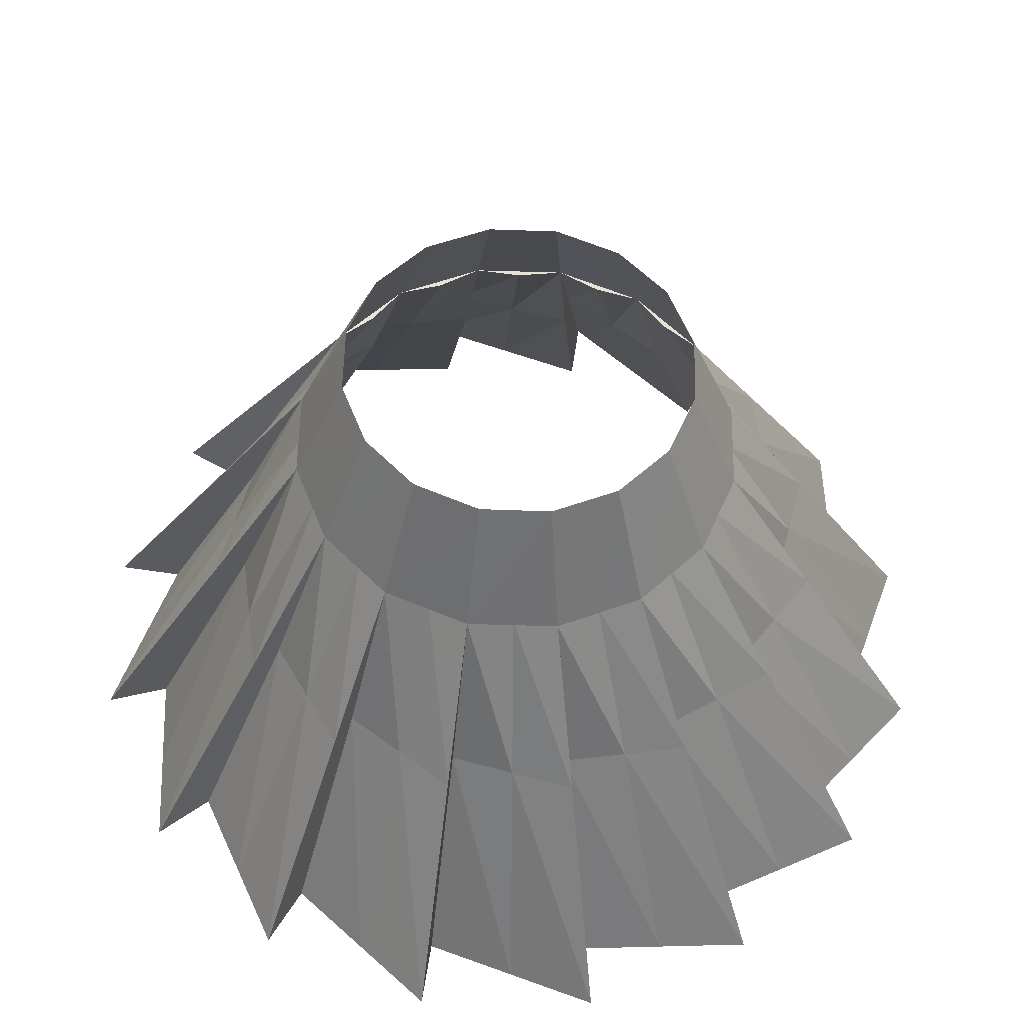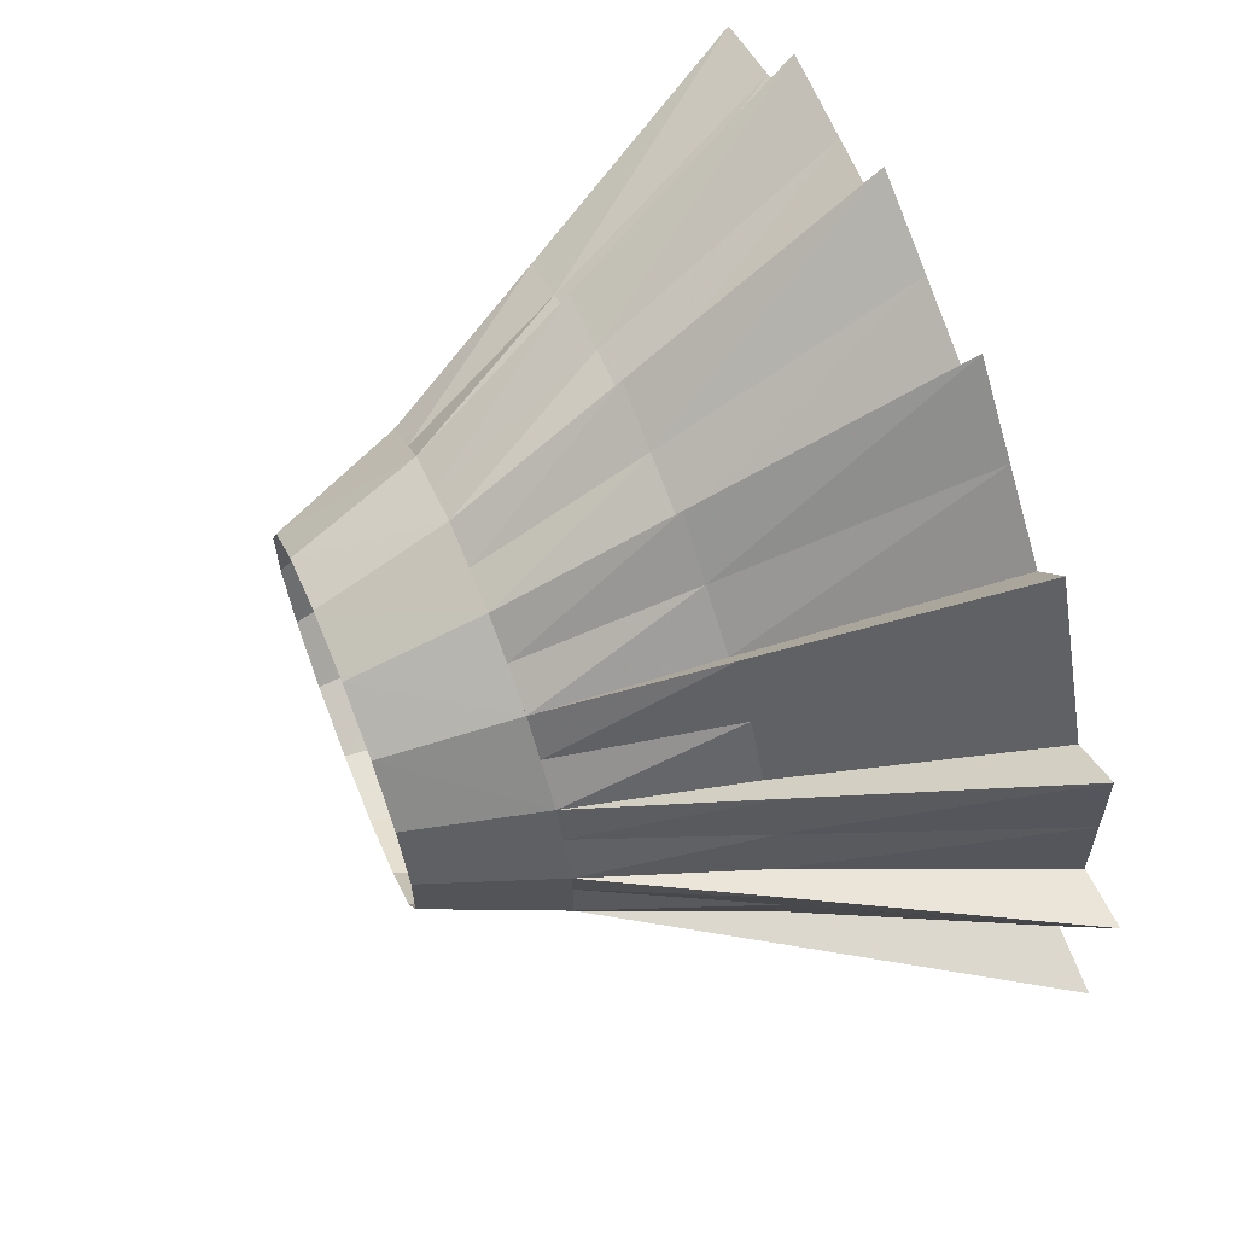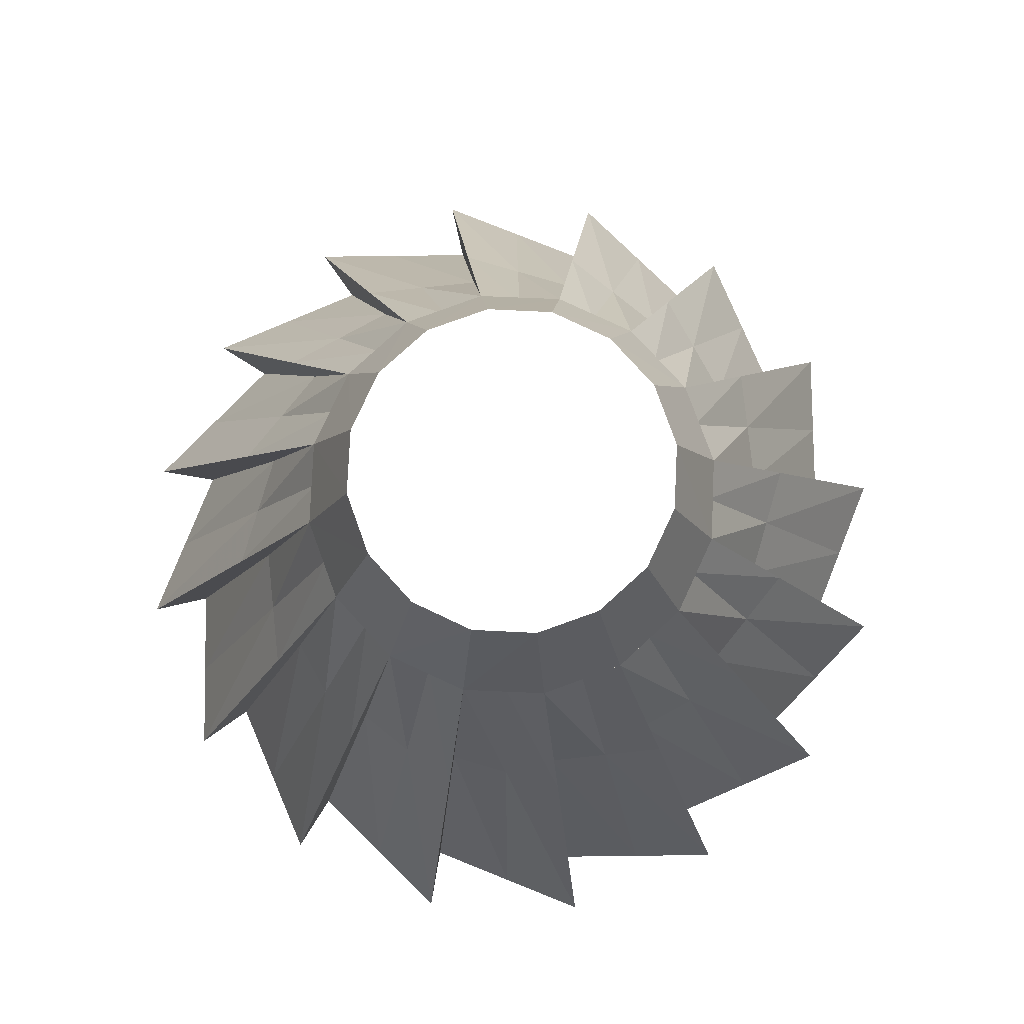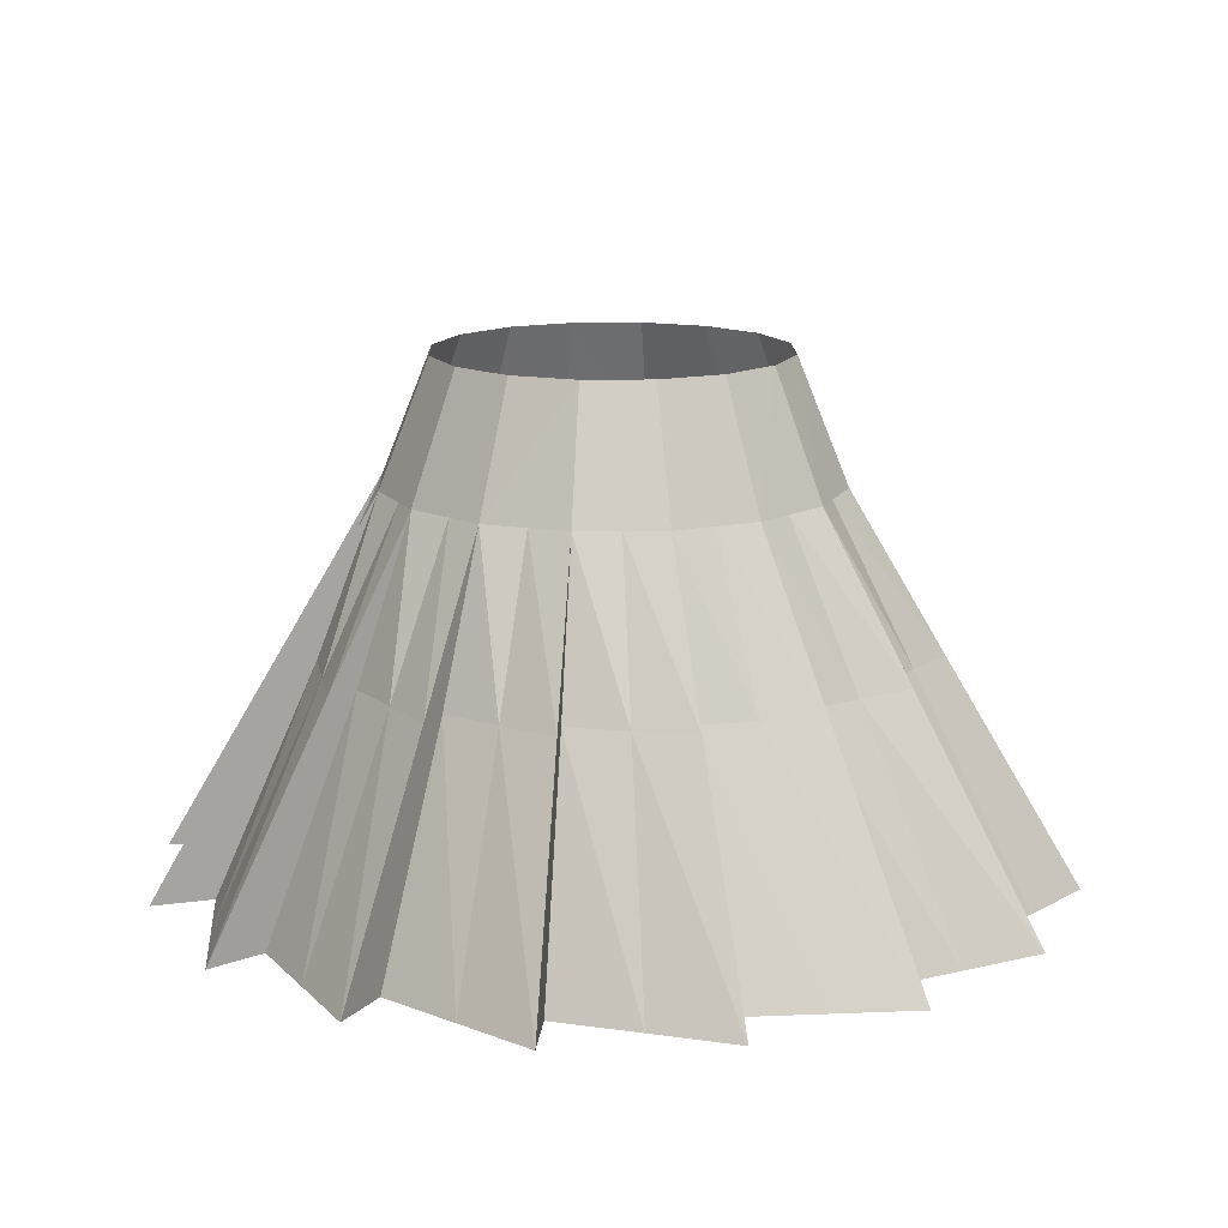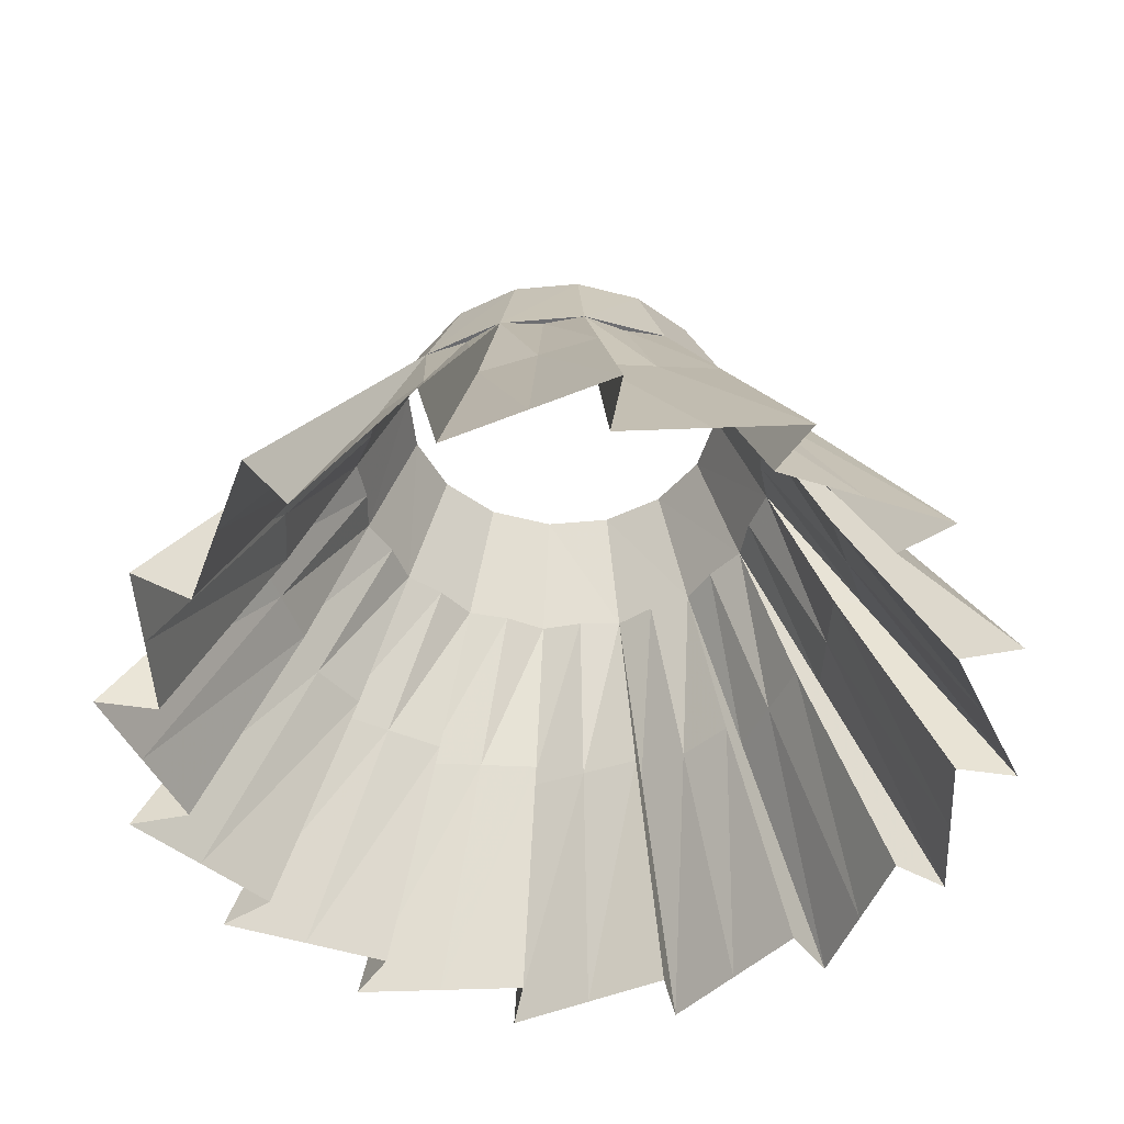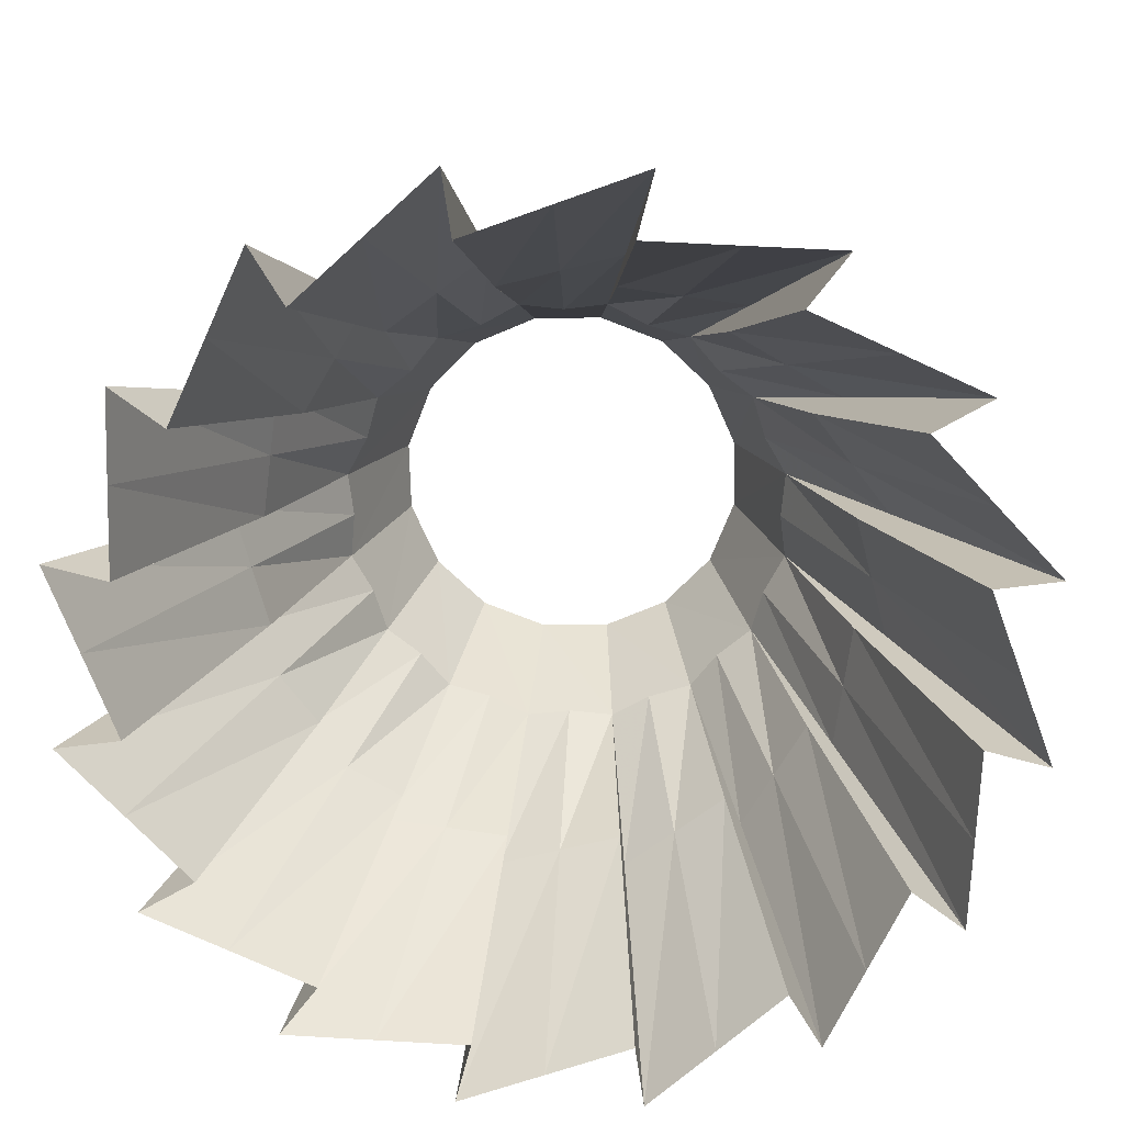
<metadata>
{"format":"obj","ext":"obj","renderer":"f3d","projection":"perspective","resolution":1024,"background":"white","views":[{"elev":-33.9,"azim":178.7,"up":"+Z"},{"elev":65.7,"azim":-112.2,"up":"+Z"},{"elev":79.6,"azim":-88.6,"up":"+Y"},{"elev":14.5,"azim":-3.0,"up":"+Y"},{"elev":-47.6,"azim":139.6,"up":"+Y"},{"elev":21.0,"azim":2.6,"up":"+Z"}]}
</metadata>
<code>
o LSKIRT.001
v 0.2345 -0.5437 -1.129
v 0.2612 -0.5437 -1.313
v 0.1366 0.602 -0.6472
v 0.6486 -0.5437 -0.9531
v 0.3738 0.602 -0.5442
v 0.7439 -0.5437 -1.113
v 0.964 -0.5437 -0.6324
v 1.113 -0.5437 -0.7439
v 0.5535 0.602 -0.3584
v 1.133 -0.5437 -0.2153
v 0.6484 0.602 -0.1179
v 1.313 -0.5437 -0.2612
v 1.129 -0.5437 0.2345
v 0.644 0.602 0.1406
v 1.313 -0.5437 0.2612
v 0.9531 -0.5437 0.6486
v 0.5411 0.602 0.3777
v 1.113 -0.5437 0.7439
v 0.6324 -0.5437 0.964
v 0.3553 0.602 0.5574
v 0.7439 -0.5437 1.113
v 0.2153 -0.5437 1.133
v 0.1148 0.602 0.6523
v 0.2612 -0.5437 1.313
v -0.2345 -0.5437 1.129
v -0.2612 -0.5437 1.313
v -0.1437 0.602 0.648
v -0.6486 -0.5437 0.9531
v -0.7439 -0.5437 1.113
v -0.3808 0.602 0.545
v -0.964 -0.5437 0.6324
v -1.113 -0.5437 0.7439
v -0.5605 0.602 0.3592
v -1.133 -0.5437 0.2153
v -1.313 -0.5437 0.2612
v -0.6554 0.602 0.1187
v -1.129 -0.5437 -0.2345
v -1.313 -0.5437 -0.2612
v -0.6511 0.602 -0.1397
v -0.9531 -0.5437 -0.6486
v -1.113 -0.5437 -0.7439
v -0.5482 0.602 -0.3769
v -0.6324 -0.5437 -0.964
v -0.7439 -0.5437 -1.113
v -0.3623 0.602 -0.5566
v -0.2153 -0.5437 -1.133
v -0.1219 0.602 -0.6515
v -0.2612 -0.5437 -1.313
v 0.1078 0.9715 -0.501
v 0.2912 0.9715 -0.4199
v 0.4296 0.9715 -0.2748
v 0.5019 0.9715 -0.08778
v 0.4971 0.9715 0.1127
v 0.416 0.9715 0.296
v 0.2709 0.9715 0.4344
v 0.08395 0.9715 0.5067
v -0.1165 0.9715 0.502
v -0.2999 0.9715 0.4209
v -0.4382 0.9715 0.2758
v -0.5105 0.9715 0.08879
v -0.5058 0.9715 -0.1116
v -0.4247 0.9715 -0.295
v -0.2796 0.9715 -0.4334
v -0.09262 0.9715 -0.5057
v 0.1739 0.1328 -0.8273
v 0.1873 0.1328 -0.9194
v 0.2479 -0.5437 -1.221
v 0.2475 0.6003 -0.5836
v 0.4772 0.1328 -0.6969
v 0.4549 -0.5437 -1.133
v 0.5248 0.1328 -0.7769
v 0.6963 -0.5437 -1.033
v 0.4518 0.6003 -0.443
v 0.7075 0.1328 -0.4604
v 0.8539 -0.5437 -0.8728
v 0.7821 0.1328 -0.5161
v 1.039 -0.5437 -0.6881
v 0.5868 0.6003 -0.2349
v 0.8297 0.1328 -0.1537
v 1.123 -0.5437 -0.4796
v 0.92 0.1328 -0.1767
v 1.223 -0.5437 -0.2383
v 0.632 0.6003 0.008953
v 0.8253 0.1328 0.1764
v 1.221 -0.5437 -0.01334
v 0.9175 0.1328 0.1897
v 1.221 -0.5437 0.2479
v 0.5803 0.6003 0.2515
v 0.695 0.1328 0.4796
v 1.133 -0.5437 0.4549
v 0.775 0.1328 0.5272
v 1.033 -0.5437 0.6963
v 0.4398 0.6003 0.4559
v 0.4584 0.1328 0.7099
v 0.8728 -0.5437 0.8539
v 0.5142 0.1328 0.7845
v 0.6881 -0.5437 1.039
v 0.2317 0.6003 0.5909
v 0.1518 0.1328 0.8322
v 0.4796 -0.5437 1.123
v 0.1748 0.1328 0.9224
v 0.2383 -0.5437 1.223
v -0.01219 0.6003 0.6361
v -0.1783 0.1328 0.8278
v 0.01334 -0.5437 1.221
v -0.1916 0.1328 0.9199
v -0.2479 -0.5437 1.221
v -0.2548 0.6003 0.5844
v -0.4815 0.1328 0.6974
v -0.4549 -0.5437 1.133
v -0.5291 0.1328 0.7774
v -0.6963 -0.5437 1.033
v -0.4592 0.6003 0.4439
v -0.7118 0.1328 0.4609
v -0.8539 -0.5437 0.8728
v -0.7865 0.1328 0.5166
v -1.039 -0.5437 0.6881
v -0.5942 0.6003 0.2358
v -0.8341 0.1328 0.1542
v -1.123 -0.5437 0.4796
v -0.9244 0.1328 0.1772
v -1.223 -0.5437 0.2383
v -0.6393 0.6003 -0.008101
v -0.8297 0.1328 -0.1759
v -1.221 -0.5437 0.01334
v -0.9219 0.1328 -0.1892
v -1.221 -0.5437 -0.2479
v -0.5876 0.6003 -0.2507
v -0.6993 0.1328 -0.4791
v -1.133 -0.5437 -0.4549
v -0.7794 0.1328 -0.5267
v -1.033 -0.5437 -0.6963
v -0.4471 0.6003 -0.4551
v -0.4628 0.1328 -0.7094
v -0.8728 -0.5437 -0.8539
v -0.5185 0.1328 -0.784
v -0.6881 -0.5437 -1.039
v -0.239 0.6003 -0.5901
v -0.1561 0.1328 -0.8317
v -0.4796 -0.5437 -1.123
v -0.1791 0.1328 -0.9219
v -0.2383 -0.5437 -1.223
v 0.004859 0.6003 -0.6352
v -0.01334 -0.5437 -1.221
v -0.002579 0.1328 -0.8746
v -0.3373 0.1328 -0.8078
v -0.6211 0.1328 -0.6181
v -0.8106 0.1328 -0.3342
v -0.877 0.1328 0.000662
v -0.8103 0.1328 0.3354
v -0.6205 0.1328 0.6192
v -0.3366 0.1328 0.8087
v -0.001759 0.1328 0.8751
v 0.333 0.1328 0.8083
v 0.6167 0.1328 0.6186
v 0.8062 0.1328 0.3347
v 0.8727 0.1328 -0.000158
v 0.8059 0.1328 -0.3349
v 0.6162 0.1328 -0.6186
v 0.3322 0.1328 -0.8082
f 1 65 67
f 160 68 5 69
f 4 69 72
f 159 73 9 74
f 7 74 77
f 158 78 11 79
f 10 79 82
f 157 83 14 84
f 13 84 87
f 156 88 17 89
f 16 89 92
f 155 93 20 94
f 19 94 97
f 154 98 23 99
f 22 99 102
f 153 103 27 104
f 25 104 107
f 152 108 30 109
f 28 109 112
f 151 113 33 114
f 31 114 117
f 150 118 36 119
f 34 119 122
f 149 123 39 124
f 37 124 127
f 148 128 42 129
f 40 129 132
f 147 133 45 134
f 43 134 137
f 146 138 47 139
f 46 139 142
f 145 143 3 65
f 27 103 23 56 57
f 3 143 47 64 49
f 39 123 36 60 61
f 17 88 14 53 54
f 30 108 27 57 58
f 42 128 39 61 62
f 20 93 17 54 55
f 9 73 5 50 51
f 33 113 30 58 59
f 45 133 42 62 63
f 11 78 9 51 52
f 47 138 45 63 64
f 23 98 20 55 56
f 5 68 3 49 50
f 36 118 33 59 60
f 14 83 11 52 53
f 144 145 65 1
f 48 141 145 144
f 141 47 143 145
f 142 141 48
f 142 139 141
f 139 47 141
f 140 146 139 46
f 44 136 146 140
f 136 45 138 146
f 137 136 44
f 137 134 136
f 134 45 136
f 135 147 134 43
f 41 131 147 135
f 131 42 133 147
f 132 131 41
f 132 129 131
f 129 42 131
f 130 148 129 40
f 38 126 148 130
f 126 39 128 148
f 127 126 38
f 127 124 126
f 124 39 126
f 125 149 124 37
f 35 121 149 125
f 121 36 123 149
f 122 121 35
f 122 119 121
f 119 36 121
f 120 150 119 34
f 32 116 150 120
f 116 33 118 150
f 117 116 32
f 117 114 116
f 114 33 116
f 115 151 114 31
f 29 111 151 115
f 111 30 113 151
f 112 111 29
f 112 109 111
f 109 30 111
f 110 152 109 28
f 26 106 152 110
f 106 27 108 152
f 107 106 26
f 107 104 106
f 104 27 106
f 105 153 104 25
f 24 101 153 105
f 101 23 103 153
f 102 101 24
f 102 99 101
f 99 23 101
f 100 154 99 22
f 21 96 154 100
f 96 20 98 154
f 97 96 21
f 97 94 96
f 94 20 96
f 95 155 94 19
f 18 91 155 95
f 91 17 93 155
f 92 91 18
f 92 89 91
f 89 17 91
f 90 156 89 16
f 15 86 156 90
f 86 14 88 156
f 87 86 15
f 87 84 86
f 84 14 86
f 85 157 84 13
f 12 81 157 85
f 81 11 83 157
f 82 81 12
f 82 79 81
f 79 11 81
f 80 158 79 10
f 8 76 158 80
f 76 9 78 158
f 77 76 8
f 77 74 76
f 74 9 76
f 75 159 74 7
f 6 71 159 75
f 71 5 73 159
f 72 71 6
f 72 69 71
f 69 5 71
f 70 160 69 4
f 2 66 160 70
f 66 3 68 160
f 67 66 2
f 67 65 66
f 65 3 66

</code>
